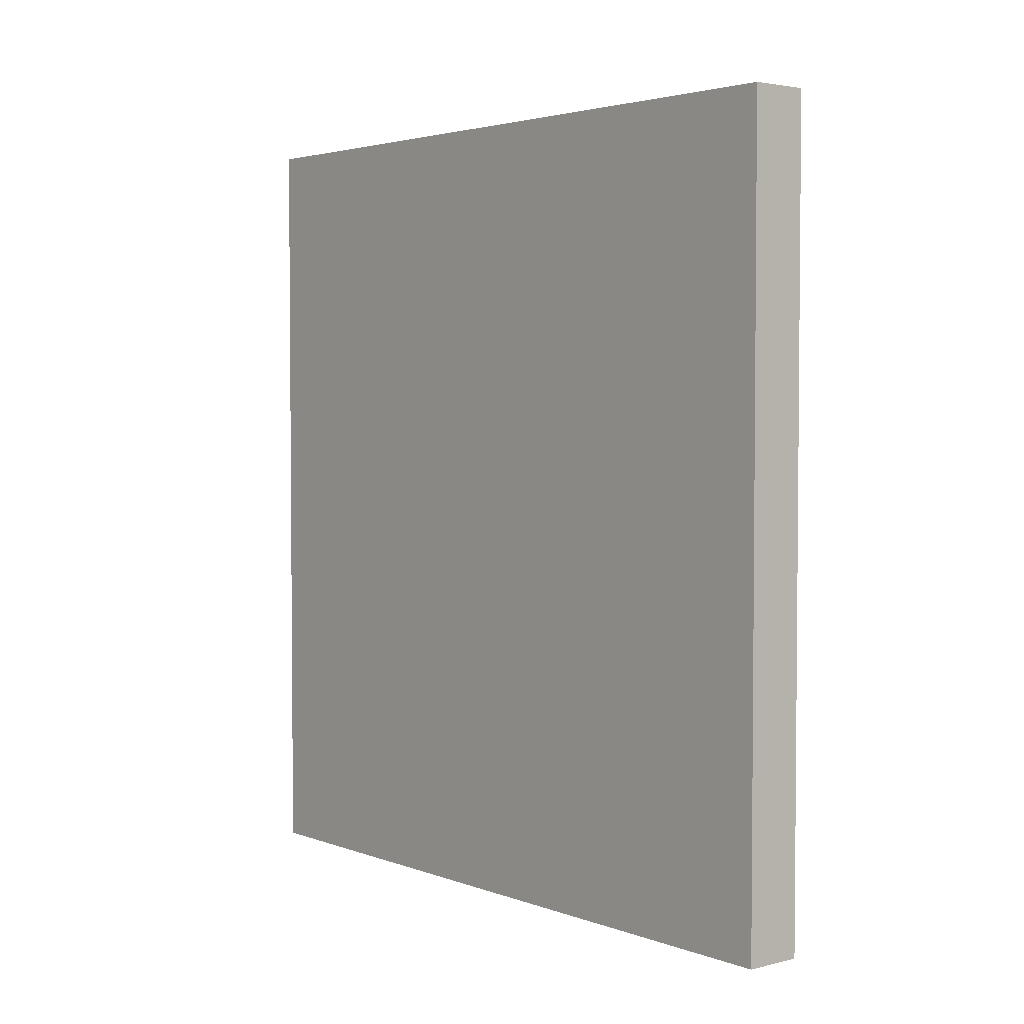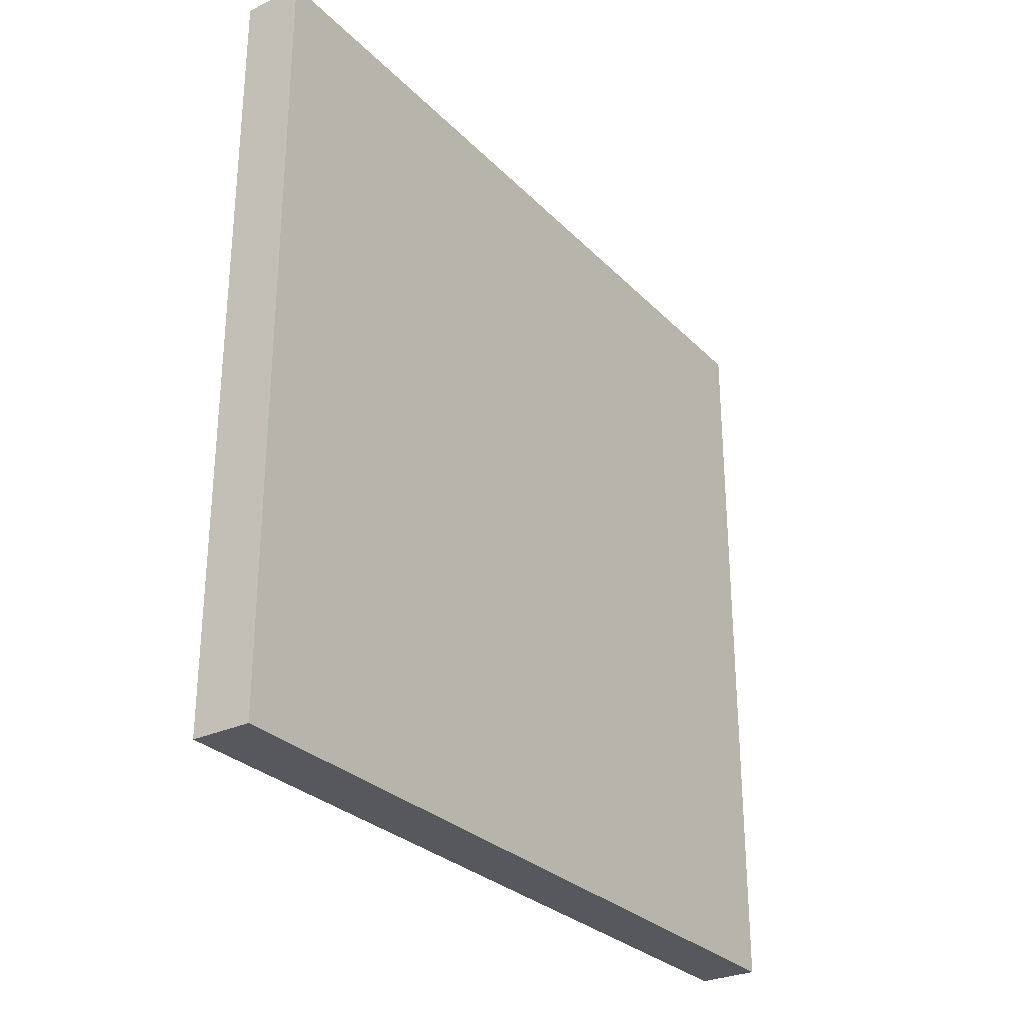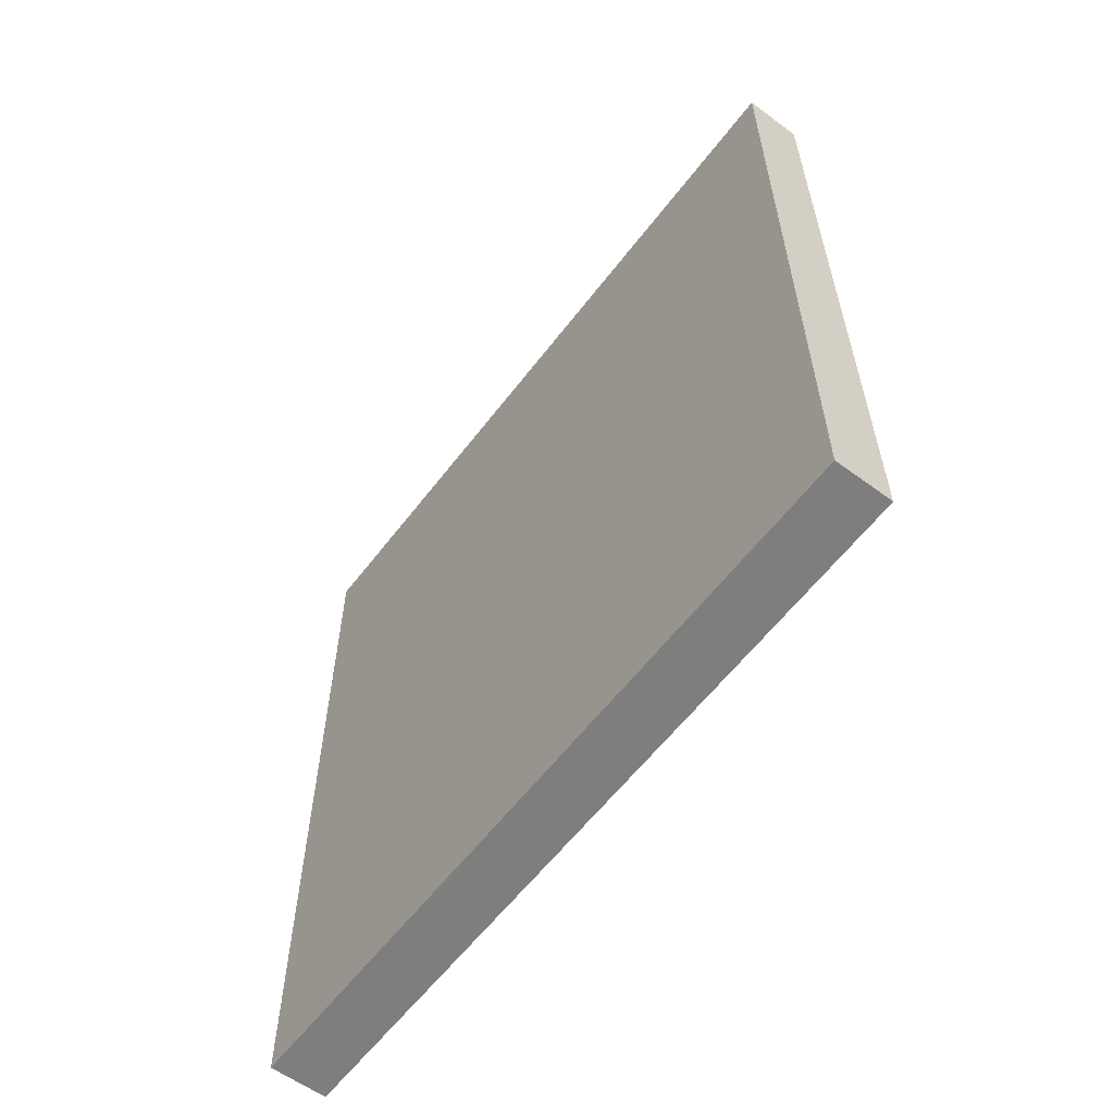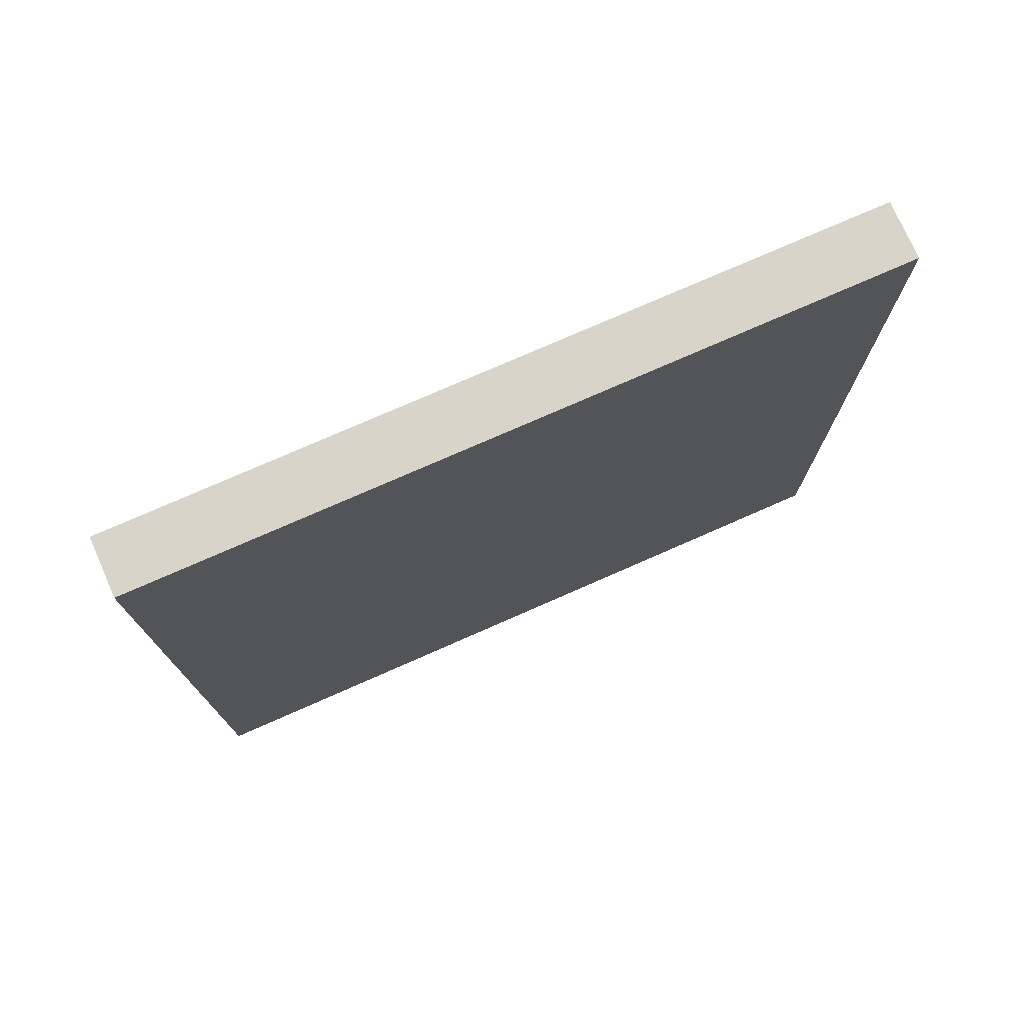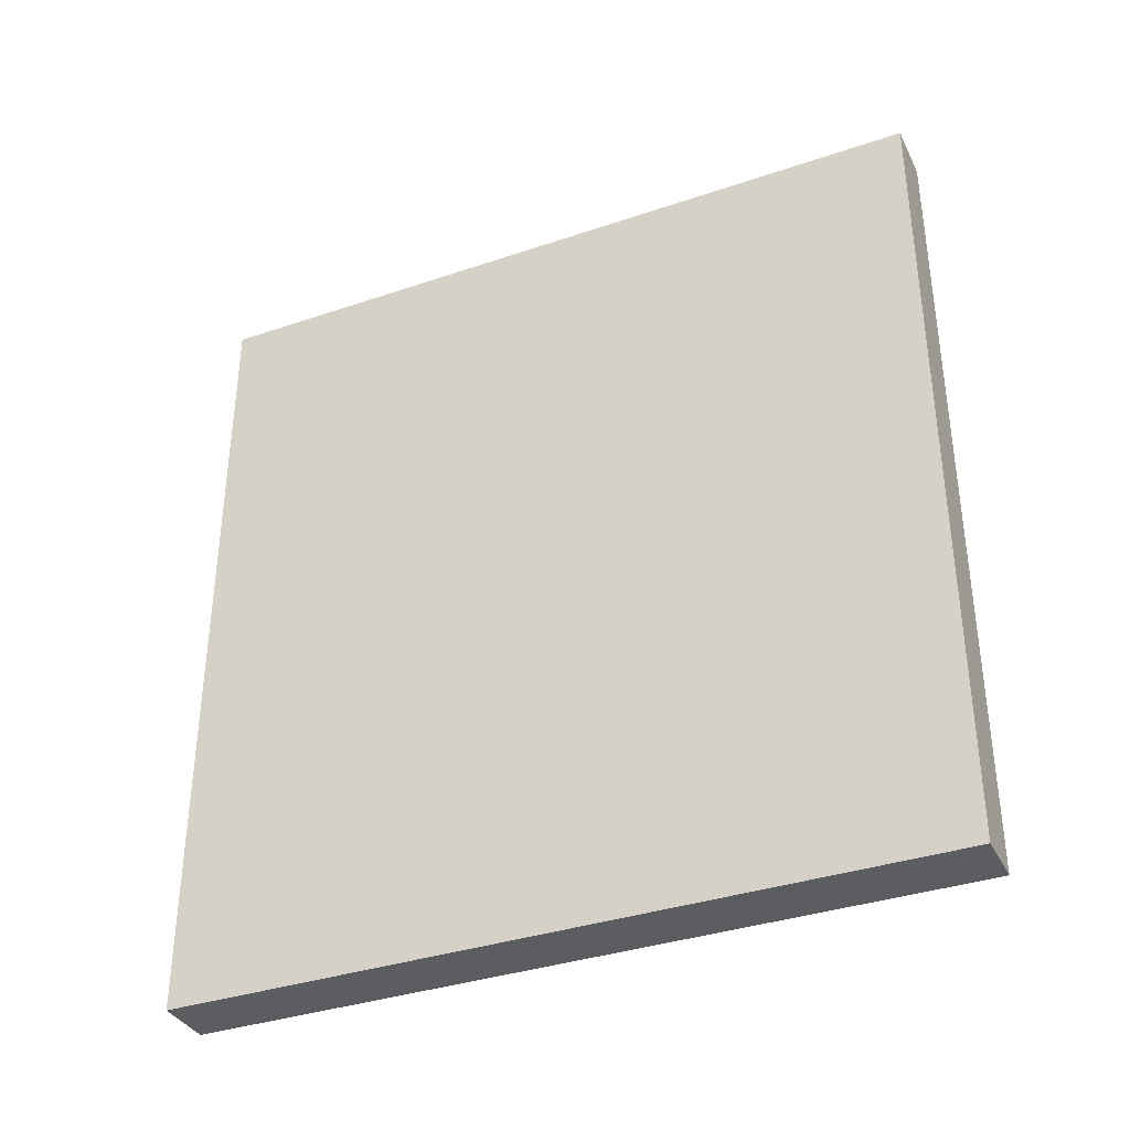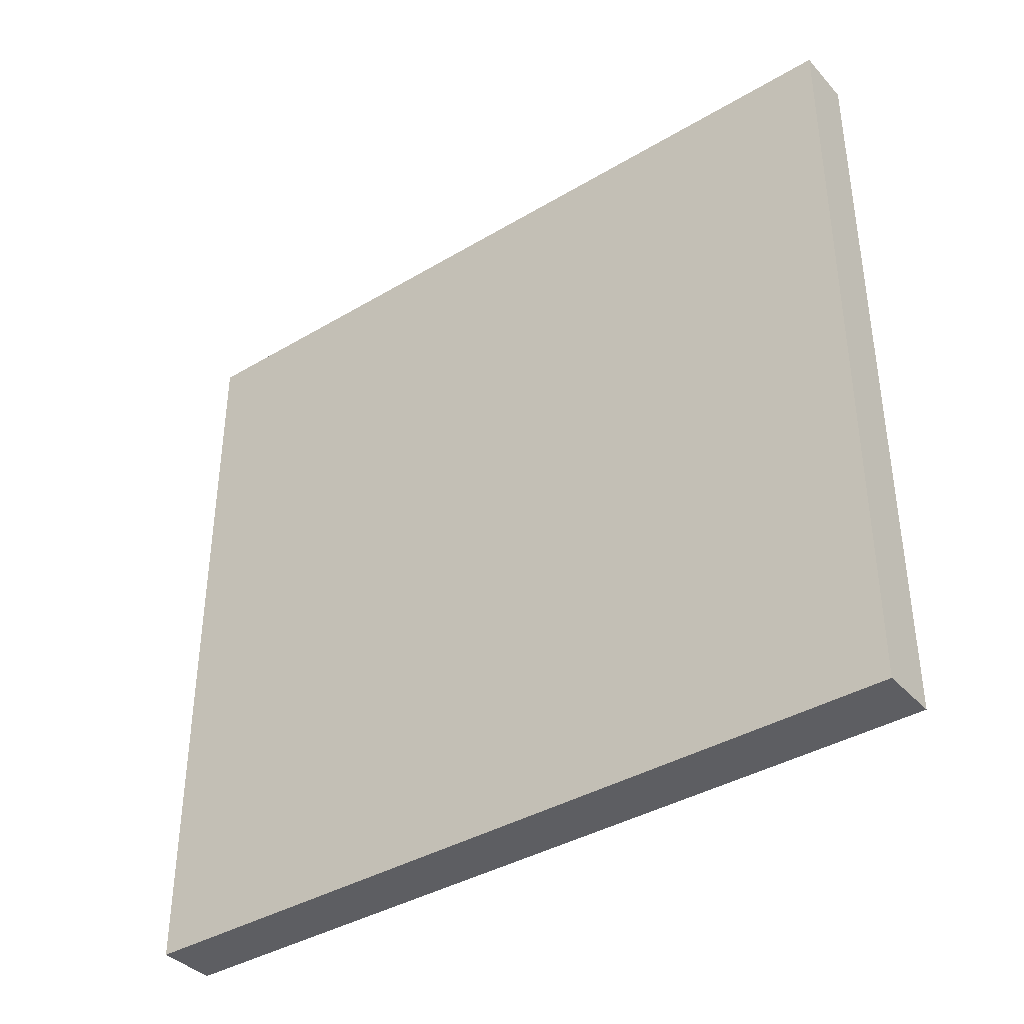
<metadata>
{"format":"obj","ext":"obj","renderer":"f3d","projection":"perspective","resolution":1024,"background":"white","views":[{"elev":3.2,"azim":-39.5,"up":"+Z"},{"elev":-28.9,"azim":34.7,"up":"+Y"},{"elev":-59.5,"azim":142.9,"up":"+Z"},{"elev":75.4,"azim":66.2,"up":"+Z"},{"elev":-36.0,"azim":114.0,"up":"+Z"},{"elev":-38.4,"azim":-53.0,"up":"+Y"}]}
</metadata>
<code>
v  -96.42 172.1 131.8
v  -96.42 285 131.8
v  -105 285 131.8
v  -105 172.1 131.8
v  -96.42 172.1 12.18
v  -105 172.1 12.18
v  -105 285 12.18
v  -96.42 285 12.18
g Box01
f 1 2 3
f 3 4 1
f 5 6 7
f 7 8 5
f 1 4 6
f 6 5 1
f 4 3 7
f 7 6 4
f 3 2 8
f 8 7 3
f 2 1 5
f 5 8 2

</code>
